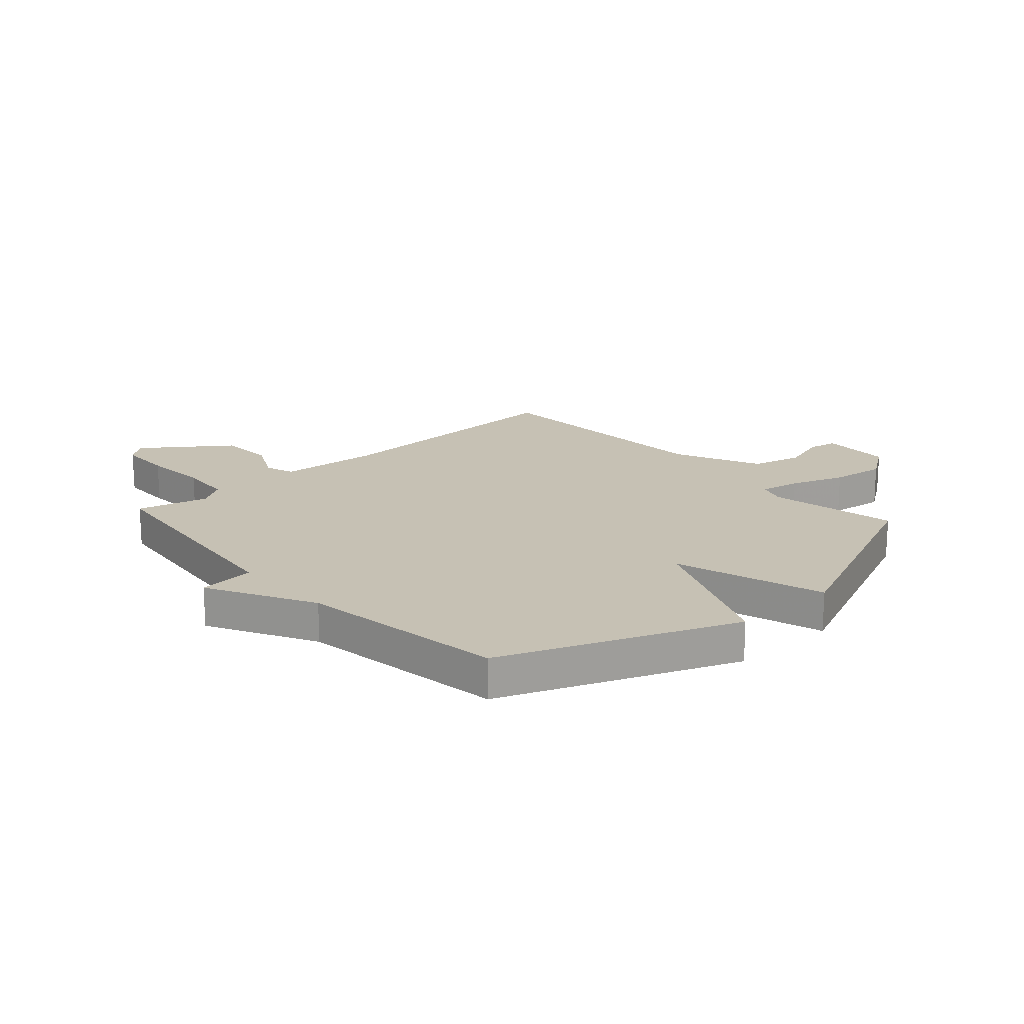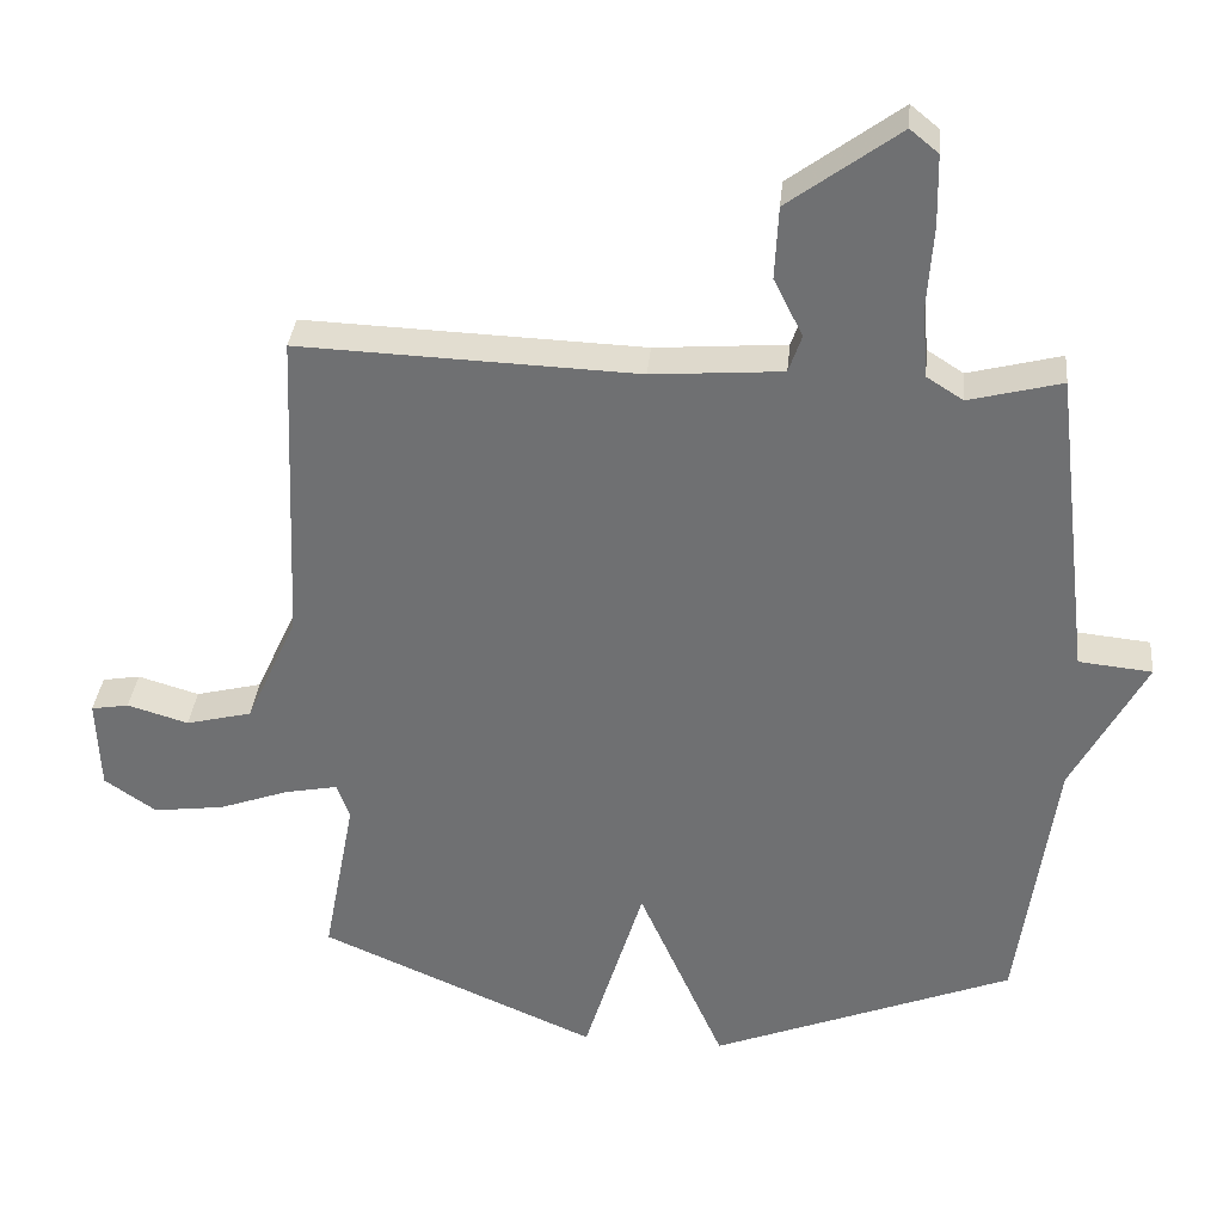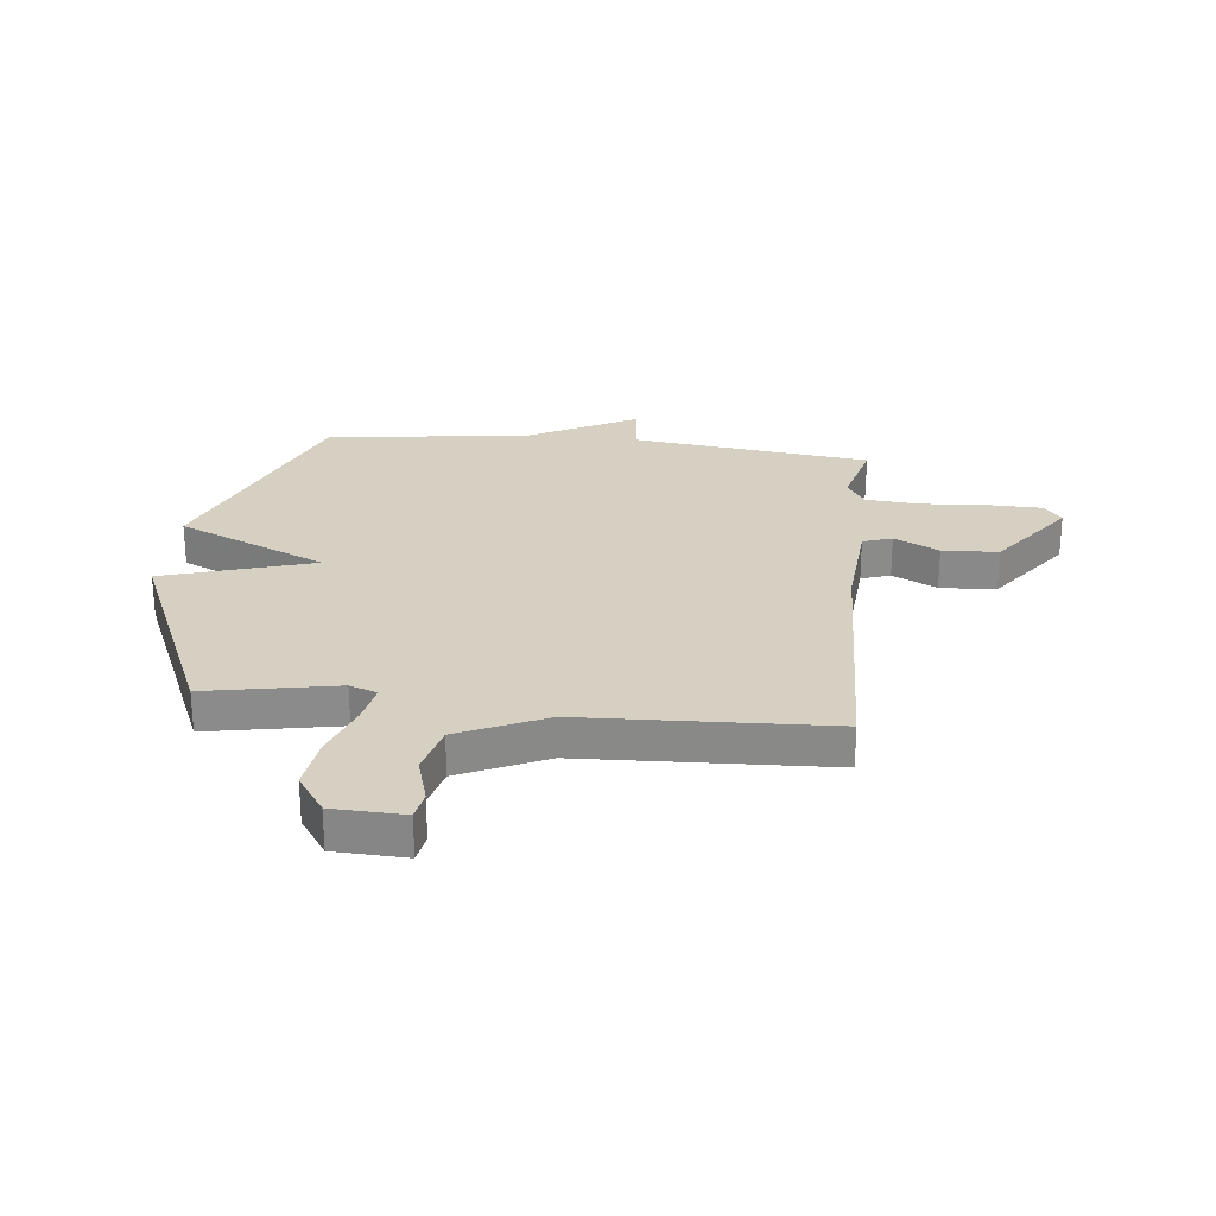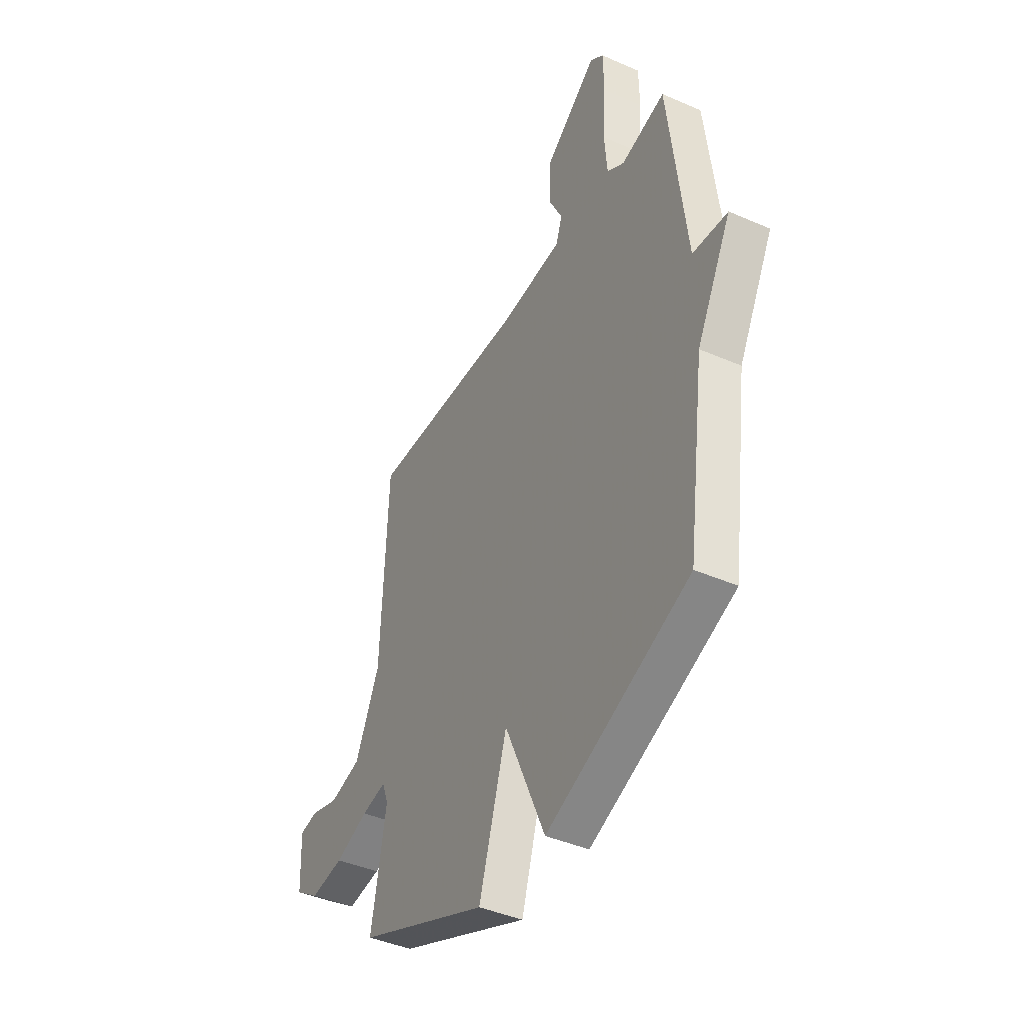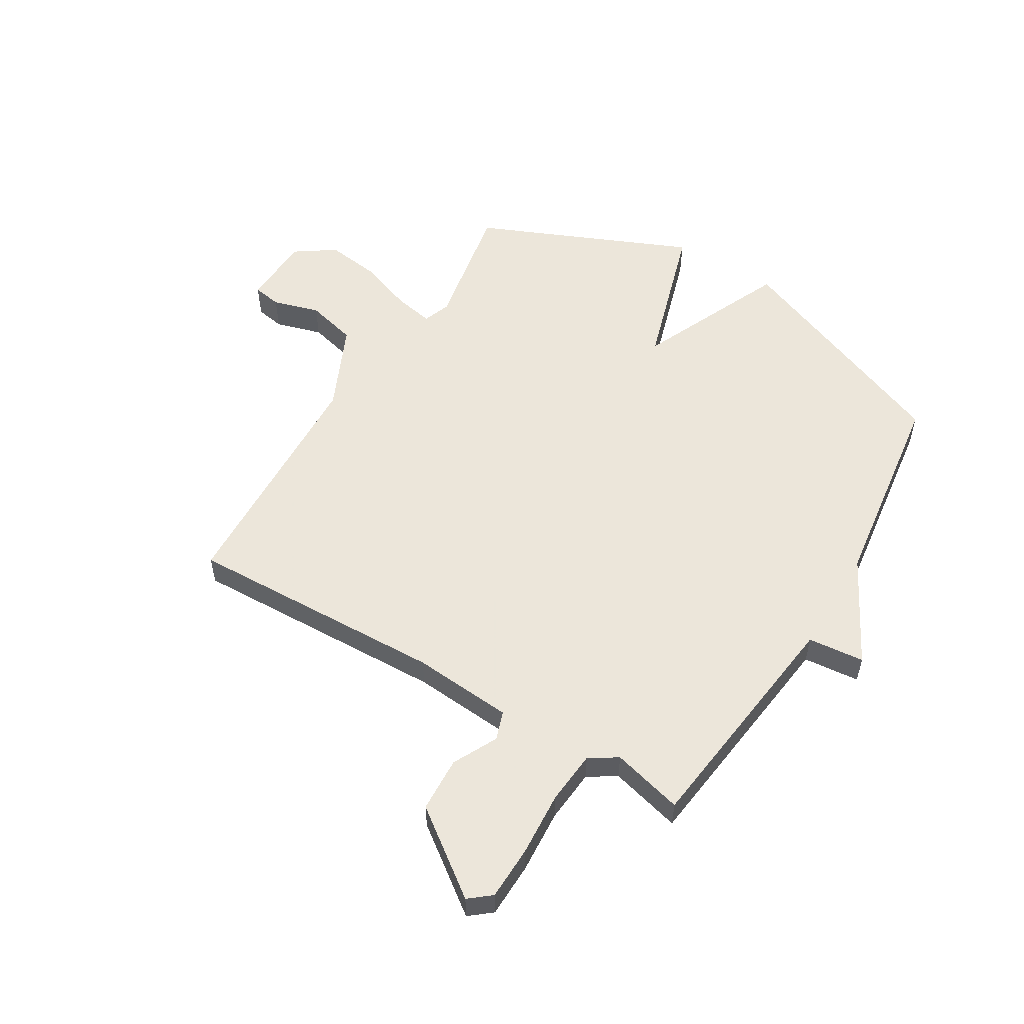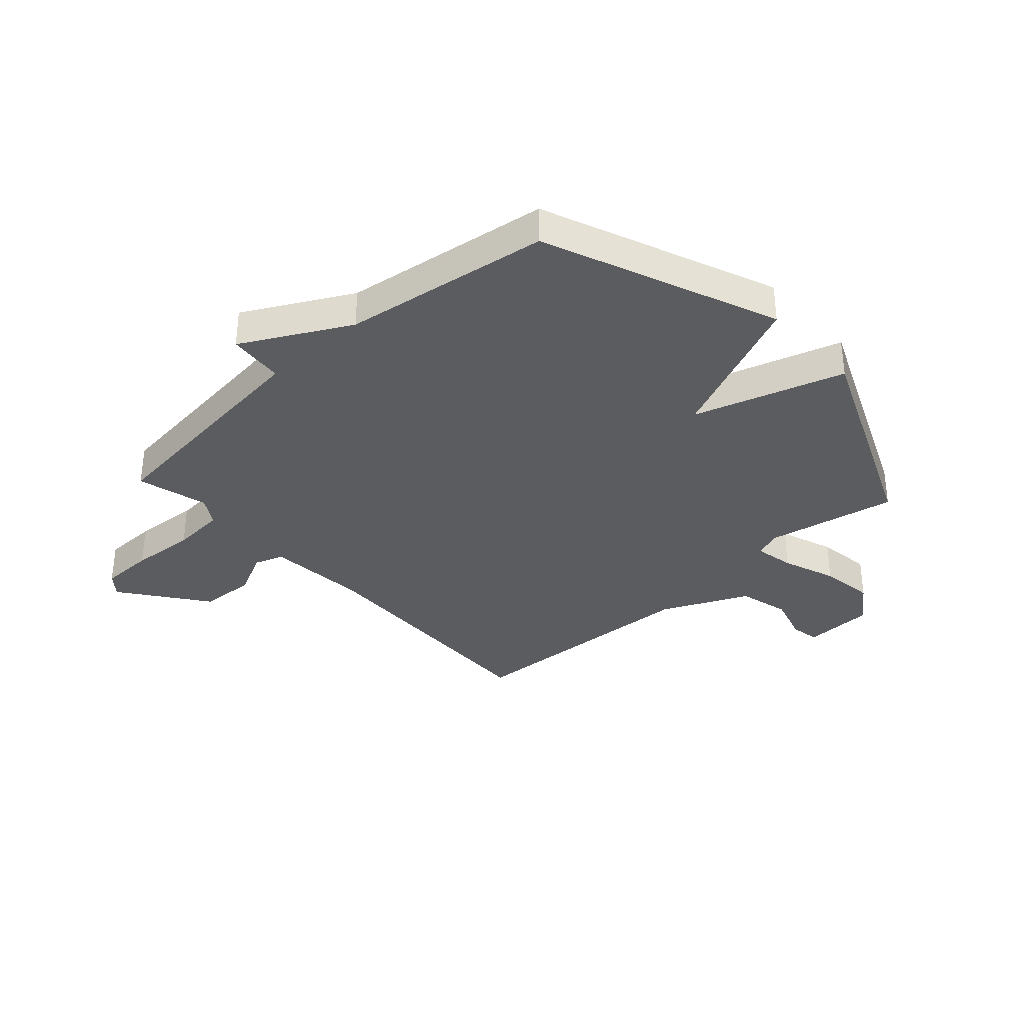
<metadata>
{"format":"obj","ext":"obj","renderer":"f3d","projection":"perspective","resolution":1024,"background":"white","views":[{"elev":18.5,"azim":137.9,"up":"+Y"},{"elev":34.4,"azim":5.5,"up":"+Z"},{"elev":26.5,"azim":-83.8,"up":"+Y"},{"elev":-42.3,"azim":62.4,"up":"+Z"},{"elev":54.6,"azim":31.2,"up":"+Y"},{"elev":-34.3,"azim":132.2,"up":"+Y"}]}
</metadata>
<code>
v 0.5 0.07 0.5
v 0.551 0.07 0.071
v 0.652 0.07 0.061
v 0.551 0.07 -0.129
v 0.5 0.07 -0.5
v 0.083 0.07 -0.666
v -0.035 0.07 -0.398
v -0.117 0.07 -0.666
v -0.5 0.07 -0.5
v -0.456 0.07 -0.267
v -0.474 0.07 -0.218
v -0.546 0.07 -0.232
v -0.643 0.07 -0.267
v -0.741 0.07 -0.28
v -0.812 0.07 -0.231
v -0.817 0.07 -0.103
v -0.765 0.07 -0.094
v -0.681 0.07 -0.119
v -0.59 0.07 -0.096
v -0.519 0.07 0.059
v -0.5 0.07 0.5
v -0.034 0.07 0.483
v 0.146 0.07 0.497
v 0.164 0.07 0.549
v 0.124 0.07 0.629
v 0.129 0.07 0.729
v 0.281 0.07 0.841
v 0.32 0.07 0.809
v 0.322 0.07 0.712
v 0.314 0.07 0.595
v 0.322 0.07 0.499
v 0.372 0.07 0.467
v 0.5 0 0.5
v 0.551 0 0.071
v 0.652 0 0.061
v 0.551 0 -0.129
v 0.5 0 -0.5
v 0.083 0 -0.666
v -0.035 0 -0.398
v -0.117 0 -0.666
v -0.5 0 -0.5
v -0.456 0 -0.267
v -0.474 0 -0.218
v -0.546 0 -0.232
v -0.643 0 -0.267
v -0.741 0 -0.28
v -0.812 0 -0.231
v -0.817 0 -0.103
v -0.765 0 -0.094
v -0.681 0 -0.119
v -0.59 0 -0.096
v -0.519 0 0.059
v -0.5 0 0.5
v -0.034 0 0.483
v 0.146 0 0.497
v 0.164 0 0.549
v 0.124 0 0.629
v 0.129 0 0.729
v 0.281 0 0.841
v 0.32 0 0.809
v 0.322 0 0.712
v 0.314 0 0.595
v 0.322 0 0.499
v 0.372 0 0.467
f 28 29 30
f 27 28 30
f 26 27 30
f 25 26 30
f 24 25 30
f 23 24 30 31
f 22 23 31 32
f 20 21 22 32
f 16 17 18
f 15 16 18
f 14 15 18
f 13 14 18
f 12 13 18
f 11 12 18 19
f 7 8 9 10
f 7 10 11
f 4 5 6 7
f 11 19 20
f 7 11 20
f 4 7 20
f 3 4 20
f 2 3 20
f 1 2 20 32
f 62 61 60
f 62 60 59
f 62 59 58
f 62 58 57
f 62 57 56
f 63 62 56 55
f 64 63 55 54
f 64 54 53 52
f 50 49 48
f 50 48 47
f 50 47 46
f 50 46 45
f 50 45 44
f 51 50 44 43
f 42 41 40 39
f 43 42 39
f 39 38 37 36
f 52 51 43
f 52 43 39
f 52 39 36
f 52 36 35
f 52 35 34
f 64 52 34 33
f 1 33 34 2
f 2 34 35 3
f 3 35 36 4
f 4 36 37 5
f 5 37 38 6
f 6 38 39 7
f 7 39 40 8
f 8 40 41 9
f 9 41 42 10
f 10 42 43 11
f 11 43 44 12
f 12 44 45 13
f 13 45 46 14
f 14 46 47 15
f 15 47 48 16
f 16 48 49 17
f 17 49 50 18
f 18 50 51 19
f 19 51 52 20
f 20 52 53 21
f 21 53 54 22
f 22 54 55 23
f 23 55 56 24
f 24 56 57 25
f 25 57 58 26
f 26 58 59 27
f 27 59 60 28
f 28 60 61 29
f 29 61 62 30
f 30 62 63 31
f 31 63 64 32
f 32 64 33 1

</code>
